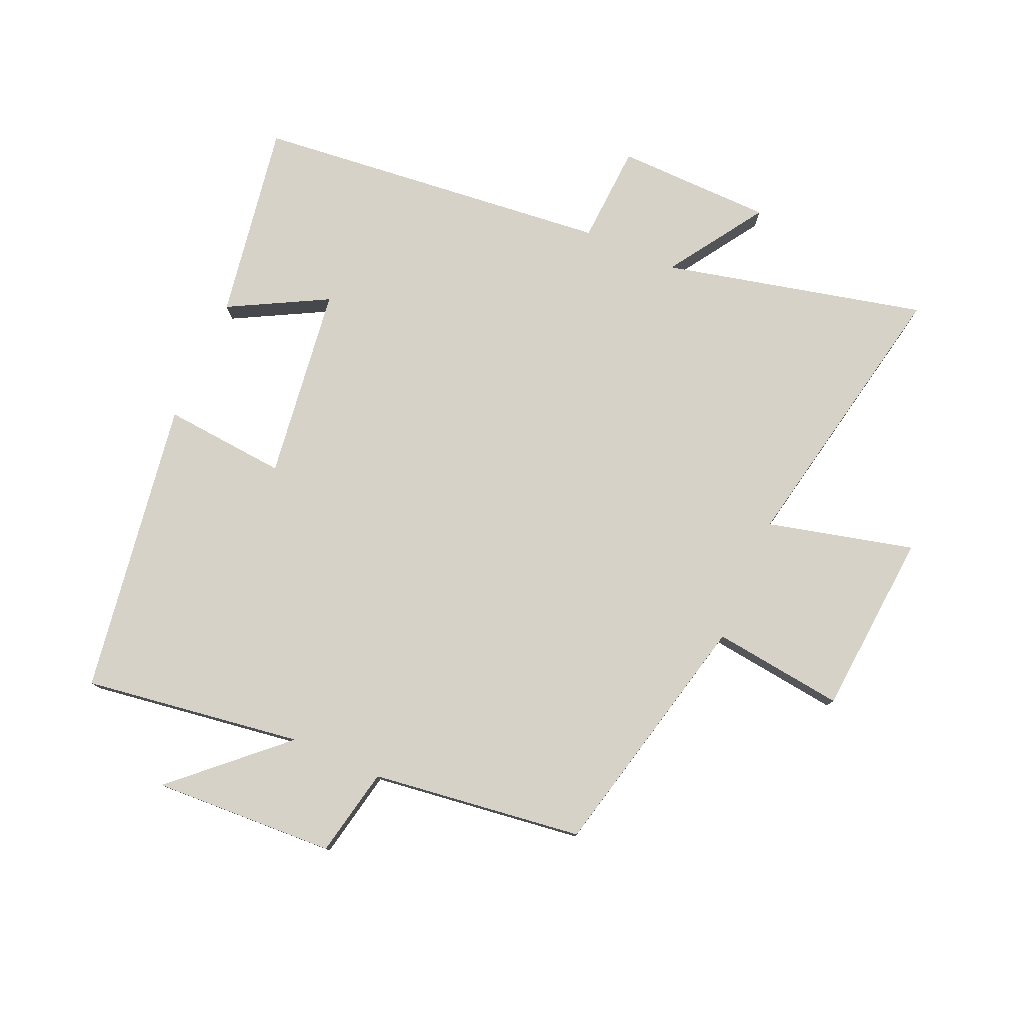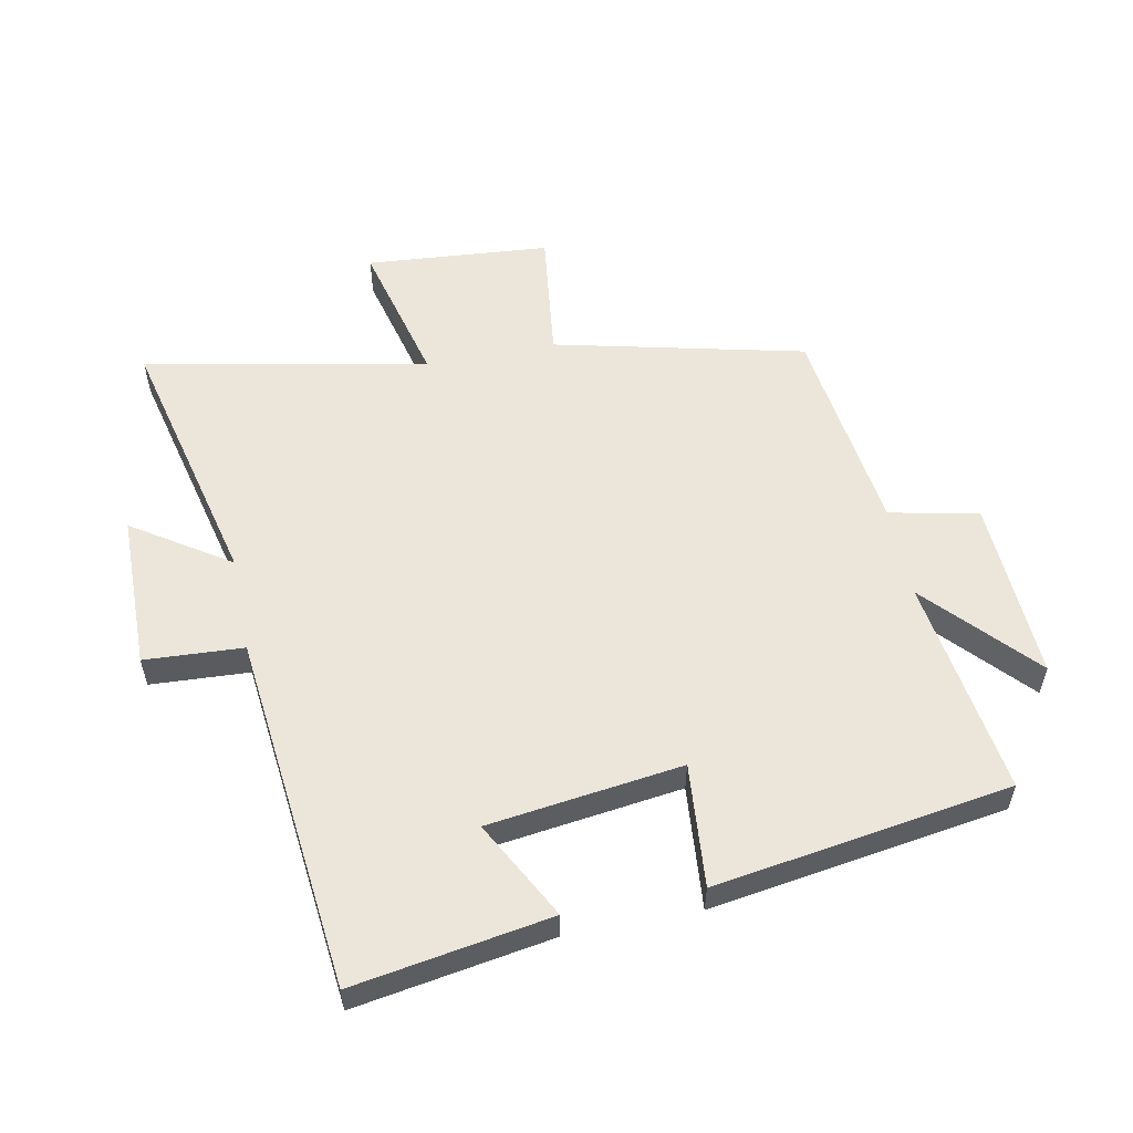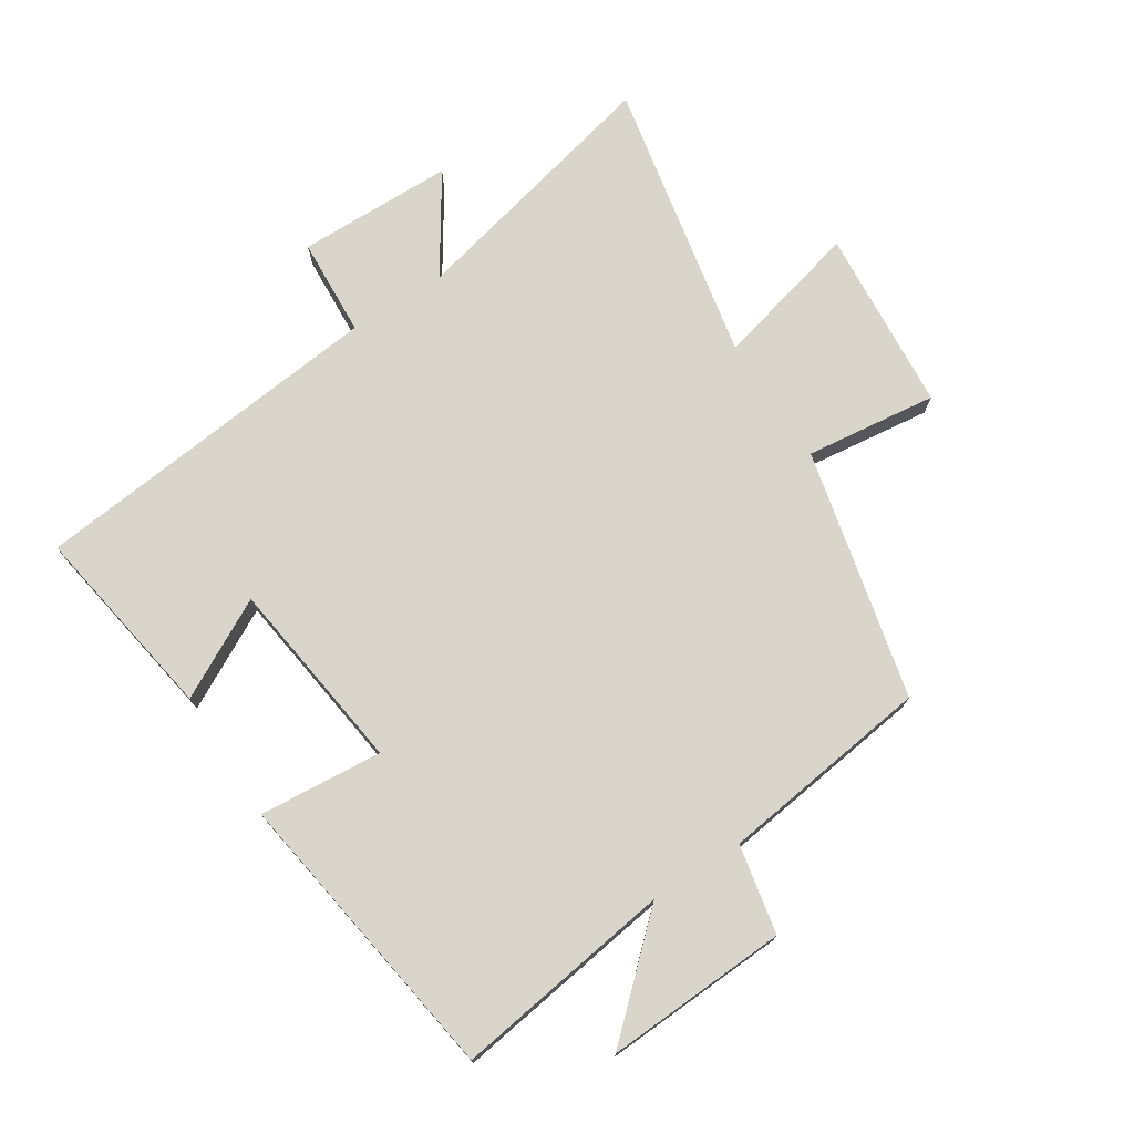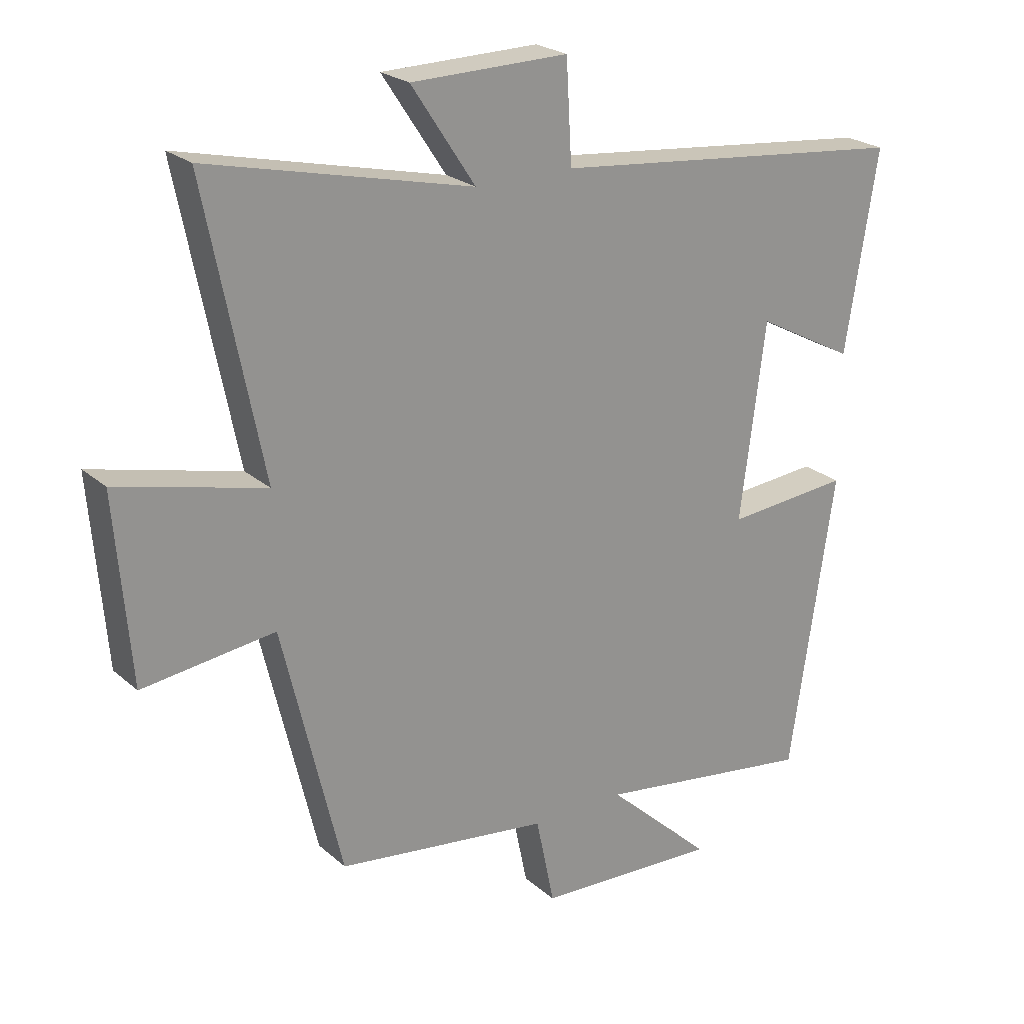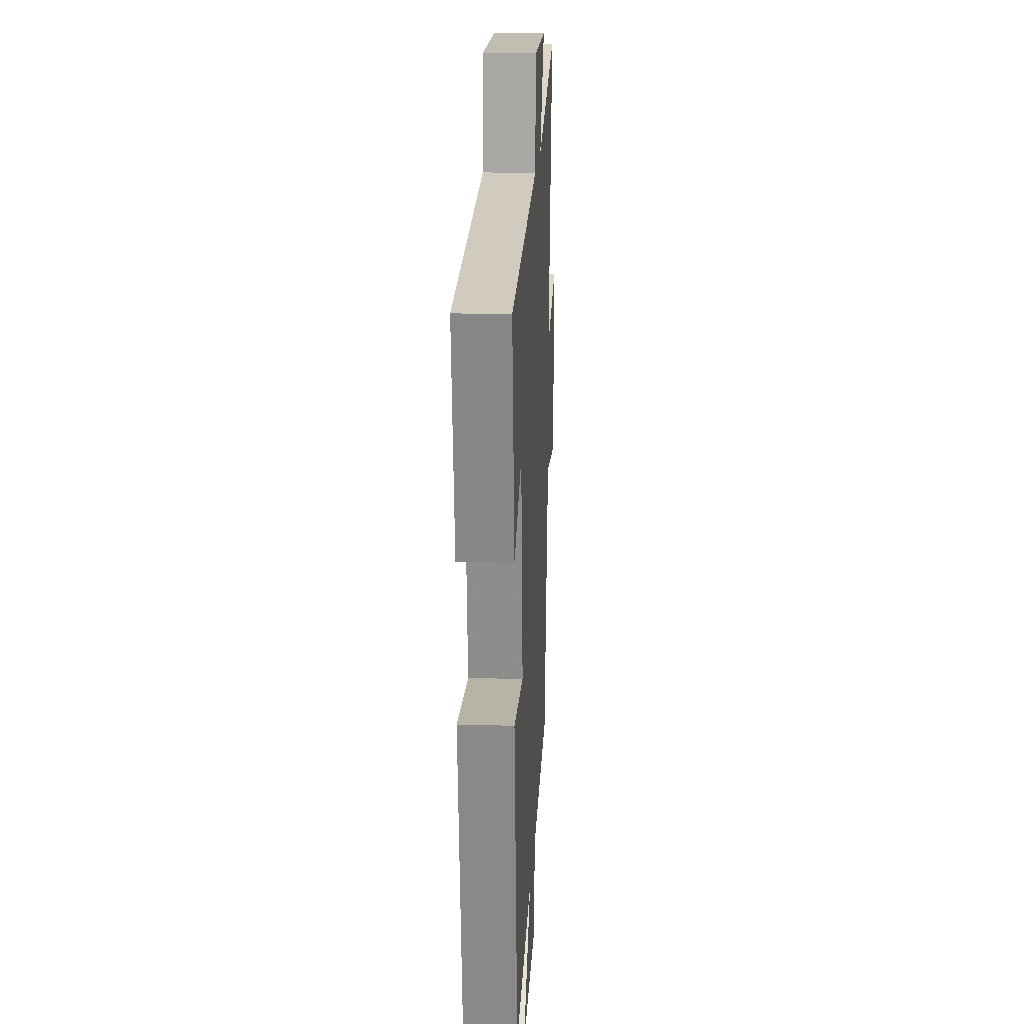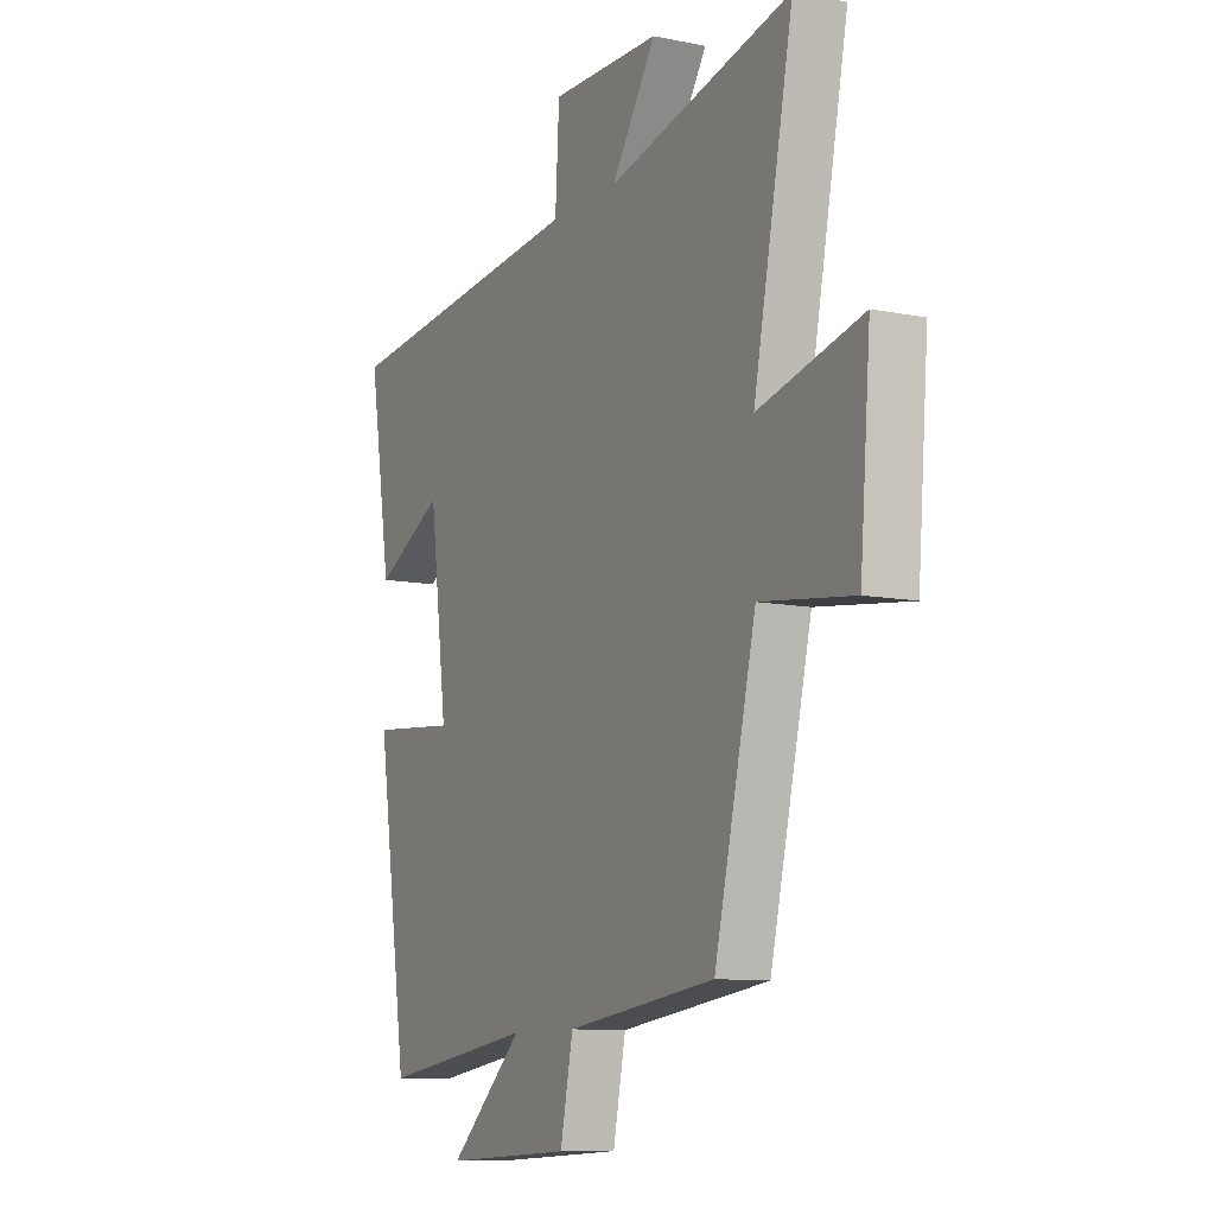
<metadata>
{"format":"obj","ext":"obj","renderer":"f3d","projection":"perspective","resolution":1024,"background":"white","views":[{"elev":78.5,"azim":-156.4,"up":"+Y"},{"elev":55.8,"azim":78.7,"up":"+Y"},{"elev":74.5,"azim":147.1,"up":"+Y"},{"elev":23.3,"azim":-35.2,"up":"+Z"},{"elev":17.8,"azim":93.1,"up":"+Z"},{"elev":-9.9,"azim":-117.6,"up":"+Z"}]}
</metadata>
<code>
v -0.59 0.07 0.598
v -0.174 0.07 0.5
v -0.275 0.07 0.653
v -0.027 0.07 0.657
v -0.018 0.07 0.5
v 0.551 0.07 0.441
v 0.5 0.07 0.128
v 0.344 0.07 0.211
v 0.304 0.07 -0.097
v 0.5 0.07 -0.08
v 0.429 0.07 -0.55
v 0.081 0.07 -0.5
v 0.25 0.07 -0.655
v -0.04 0.07 -0.641
v -0.069 0.07 -0.5
v -0.406 0.07 -0.456
v -0.5 0.07 -0.059
v -0.709 0.07 -0.085
v -0.733 0.07 0.207
v -0.5 0.07 0.149
v -0.59 0 0.598
v -0.174 0 0.5
v -0.275 0 0.653
v -0.027 0 0.657
v -0.018 0 0.5
v 0.551 0 0.441
v 0.5 0 0.128
v 0.344 0 0.211
v 0.304 0 -0.097
v 0.5 0 -0.08
v 0.429 0 -0.55
v 0.081 0 -0.5
v 0.25 0 -0.655
v -0.04 0 -0.641
v -0.069 0 -0.5
v -0.406 0 -0.456
v -0.5 0 -0.059
v -0.709 0 -0.085
v -0.733 0 0.207
v -0.5 0 0.149
f 17 18 19 20
f 15 16 17 20
f 15 20 1 2
f 12 13 14 15
f 12 15 2
f 9 10 11 12
f 8 9 12 2
f 7 8 2
f 6 7 2
f 5 6 2
f 2 3 4 5
f 40 39 38 37
f 40 37 36 35
f 22 21 40 35
f 35 34 33 32
f 22 35 32
f 32 31 30 29
f 22 32 29 28
f 22 28 27
f 22 27 26
f 22 26 25
f 25 24 23 22
f 1 21 22 2
f 2 22 23 3
f 3 23 24 4
f 4 24 25 5
f 5 25 26 6
f 6 26 27 7
f 7 27 28 8
f 8 28 29 9
f 9 29 30 10
f 10 30 31 11
f 11 31 32 12
f 12 32 33 13
f 13 33 34 14
f 14 34 35 15
f 15 35 36 16
f 16 36 37 17
f 17 37 38 18
f 18 38 39 19
f 19 39 40 20
f 20 40 21 1

</code>
